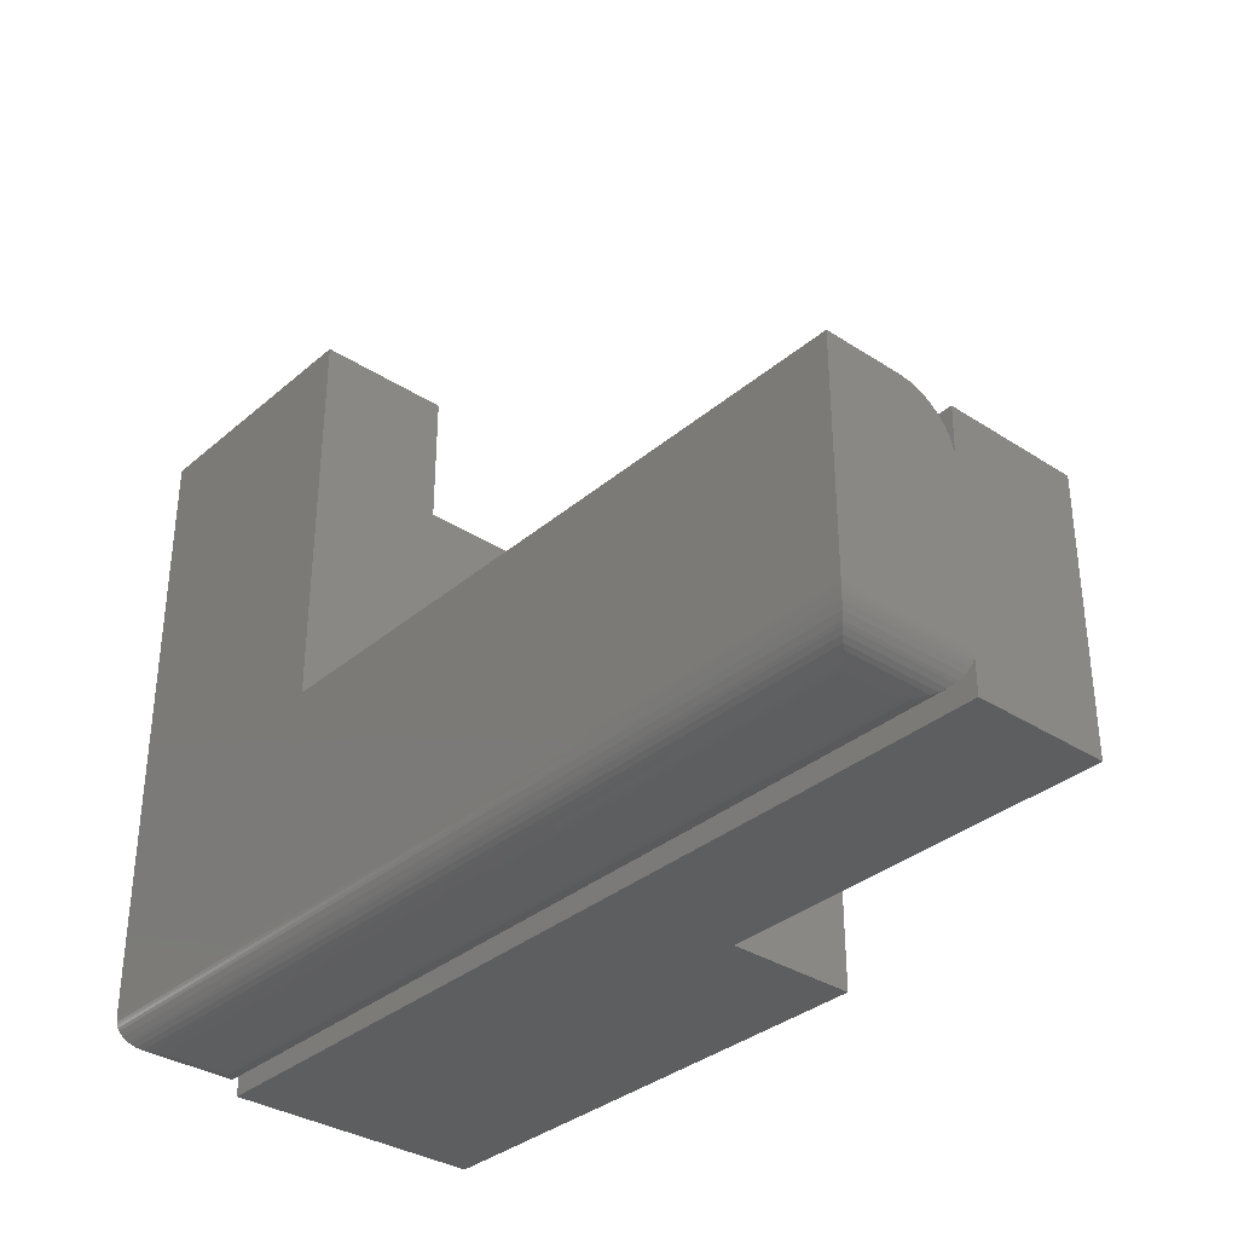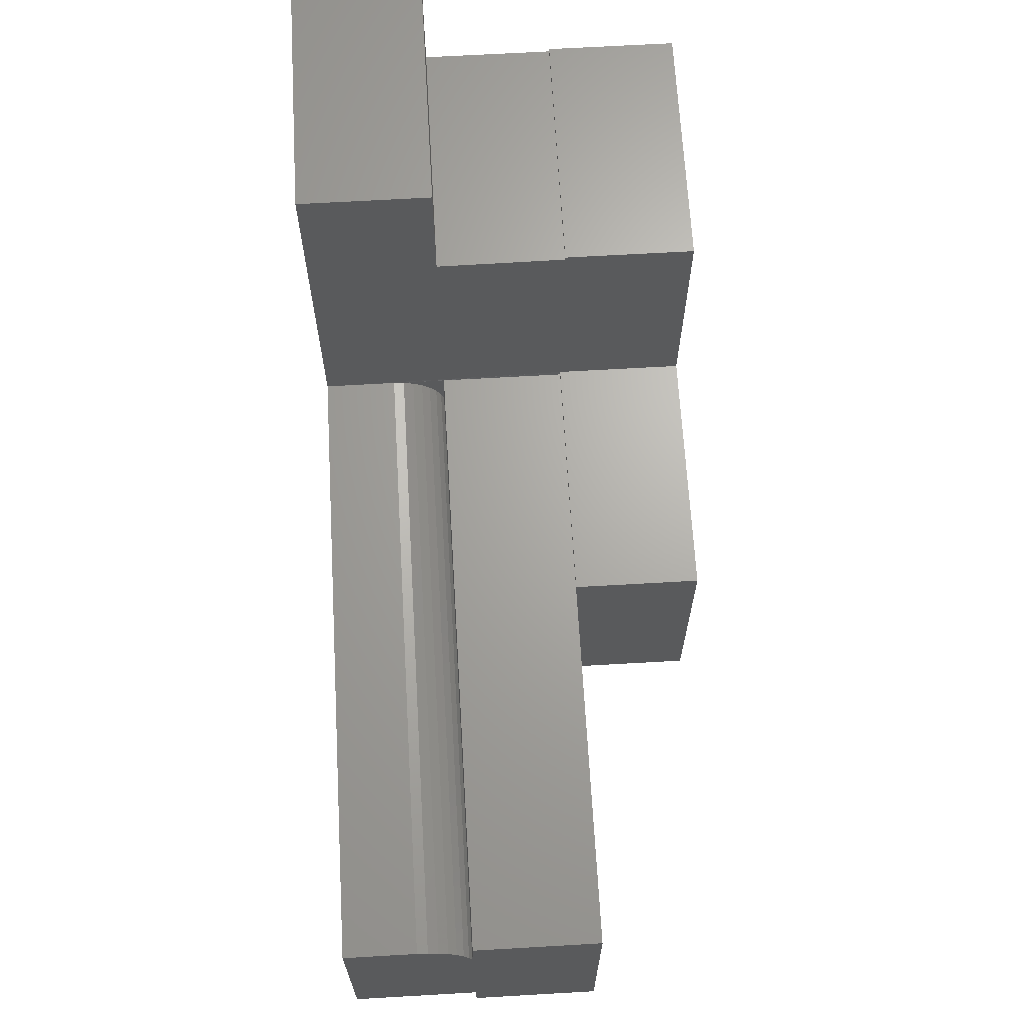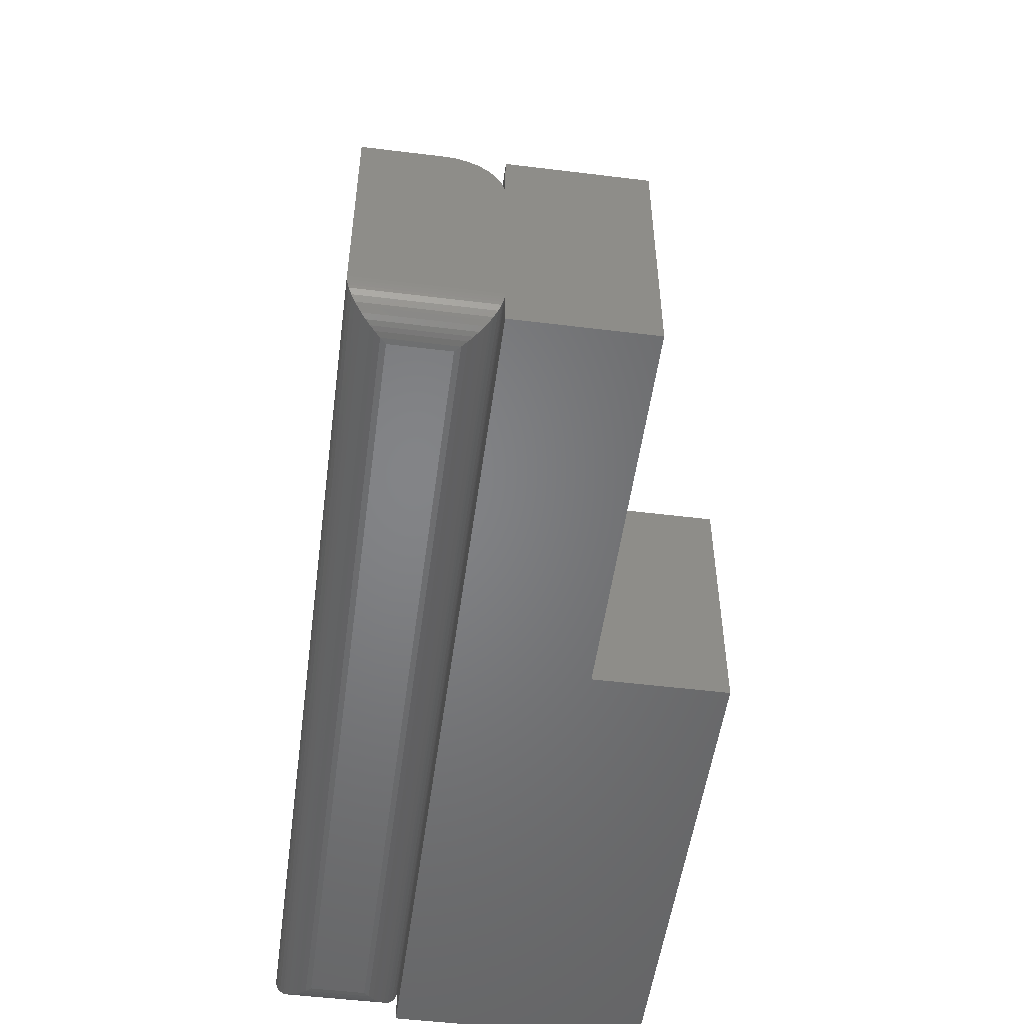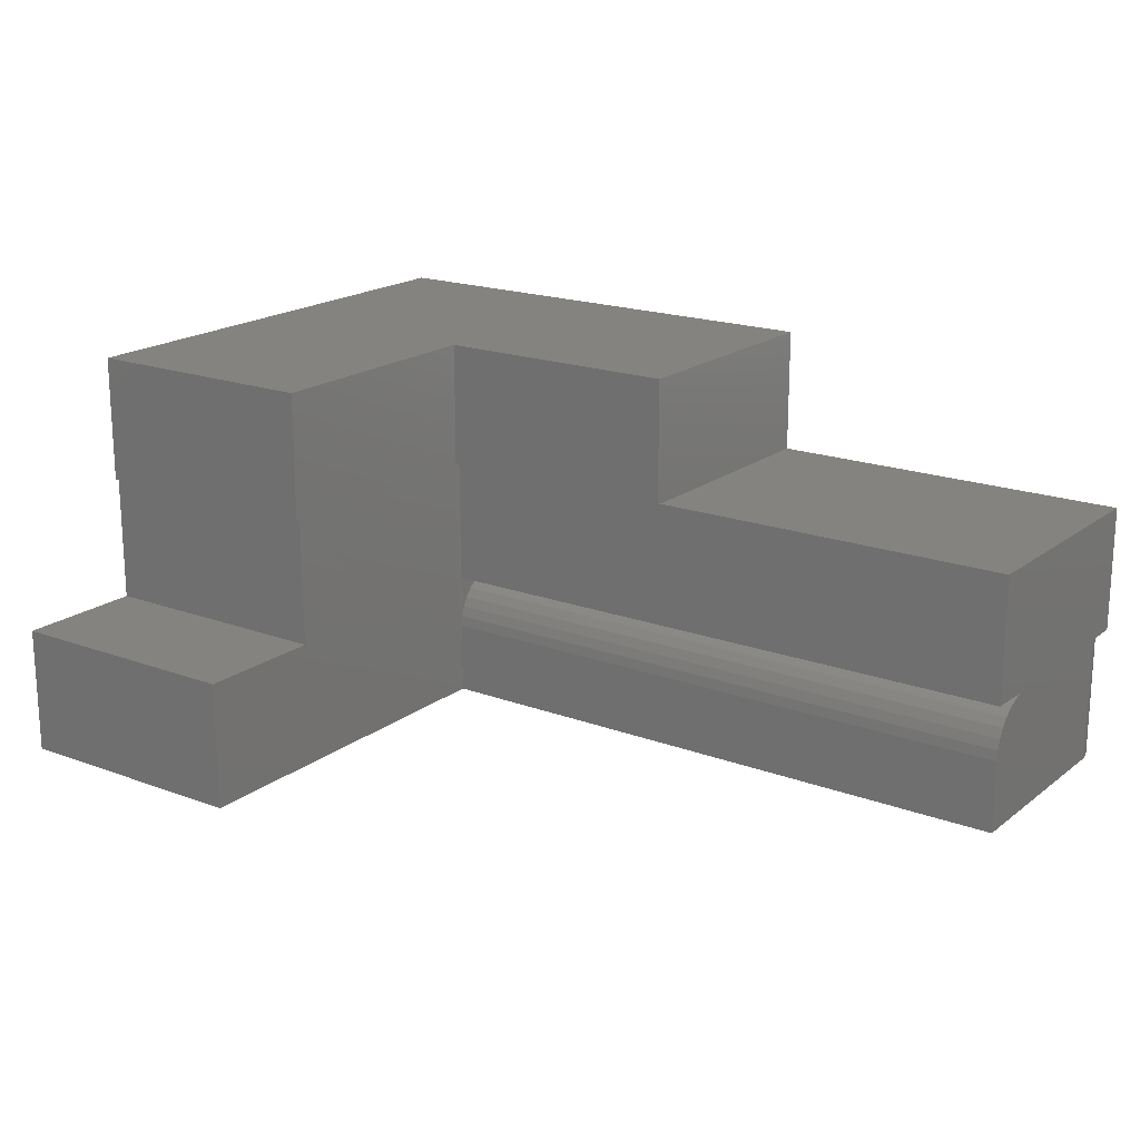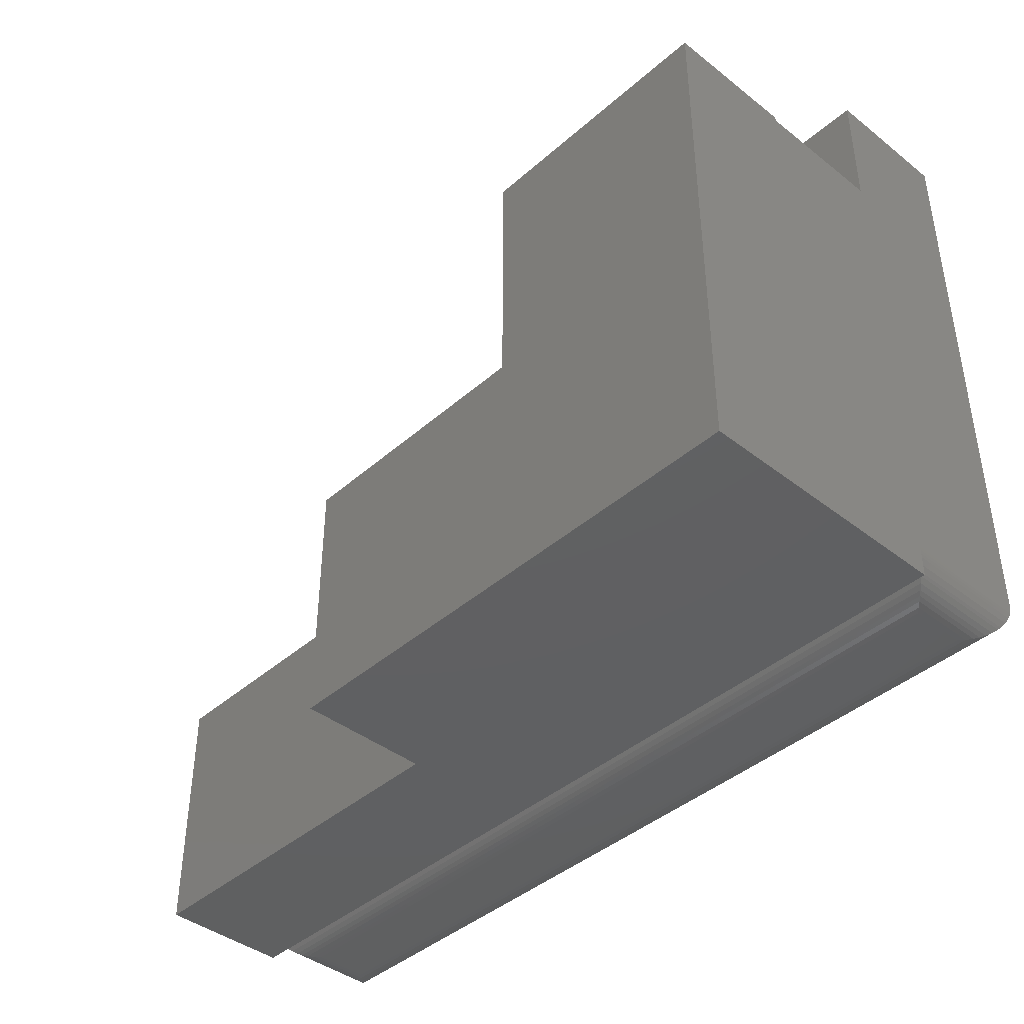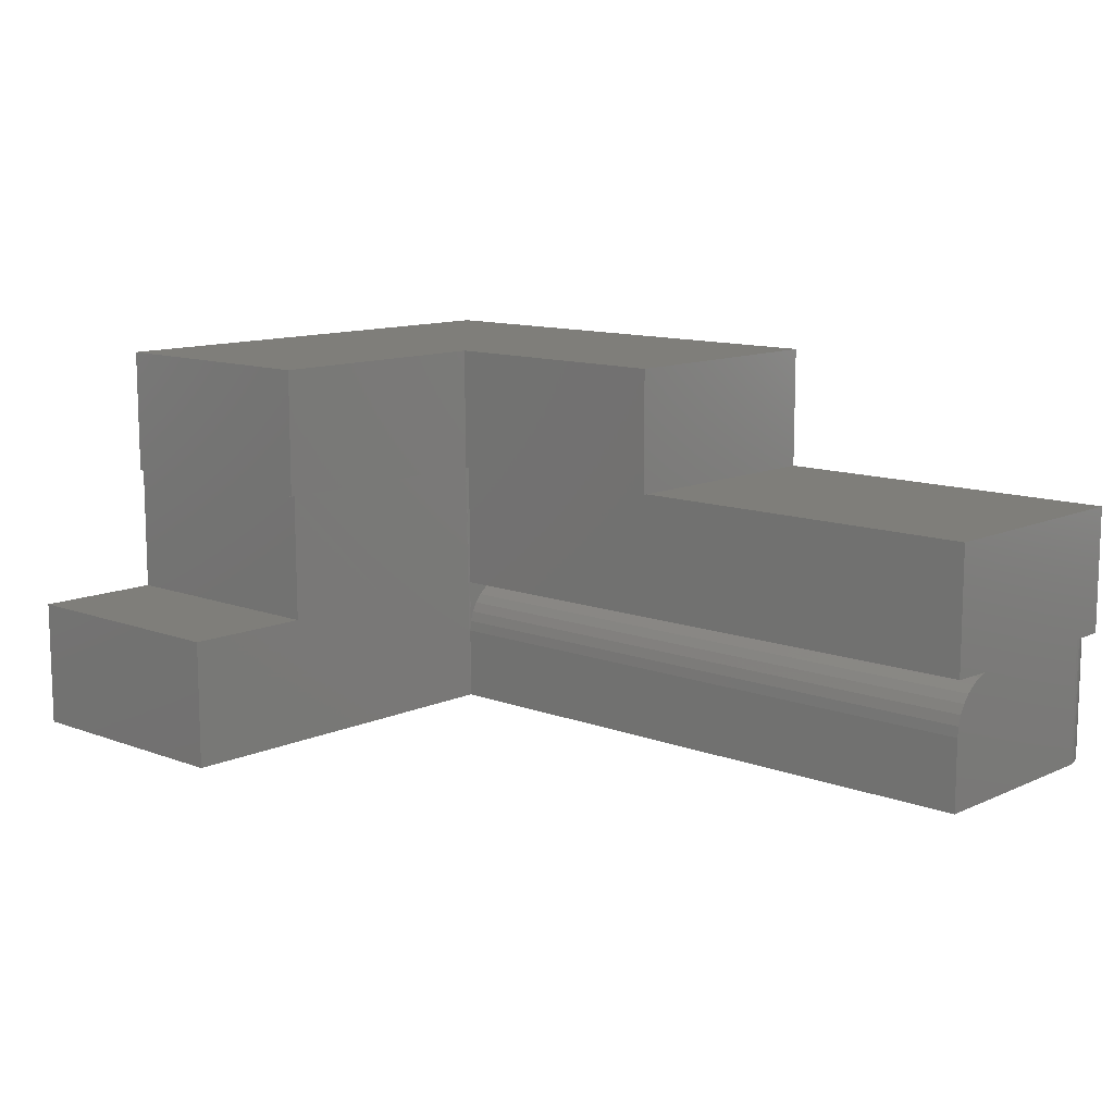
<metadata>
{"format":"stl","ext":"stl","renderer":"f3d","projection":"perspective","resolution":1024,"background":"white","views":[{"elev":-34.0,"azim":48.8,"up":"+Z"},{"elev":66.7,"azim":86.7,"up":"+Z"},{"elev":-51.7,"azim":82.4,"up":"+Z"},{"elev":18.8,"azim":35.4,"up":"+Y"},{"elev":-41.5,"azim":-133.4,"up":"+Z"},{"elev":11.5,"azim":42.5,"up":"+Y"}]}
</metadata>
<code>
# stl→obj: 103 verts, 202 faces
v 0.75 0 0
v 0.75 2.124e-34 0.03125
v 0 8.327e-17 -4.592e-17
v -1.914e-18 8.327e-17 0.03125
v 0 0.2188 -2.631e-17
v 0.4297 0.2188 0
v 0.4297 0.1094 -1.961e-17
v 0.75 0.1094 0
v -2.61e-17 0.1094 0.4263
v -2.631e-17 0.1094 0.4297
v -2.631e-17 0.2188 0.4297
v 2.61e-17 0 0.4263
v 1.914e-18 -0.1094 0.03125
v 3.287e-17 0 0.5368
v 3.287e-17 -0.1094 0.5368
v 0.2126 0.2188 0.4297
v 0.2126 0.1094 0.4297
v 0.2126 0.2188 0.2171
v 0.4297 0.2188 0.2171
v 0.4297 0.1094 0.2132
v 0.4297 0.1094 0.2171
v 0.2132 0.1094 0.2132
v 0.2126 0.1094 0.2171
v 0.2126 0.1094 0.4263
v 0.75 0.1094 0.2132
v 0.75 1.449e-33 0.2132
v 0.2132 5.96e-17 0.2132
v 0.2132 5.96e-17 0.4263
v 0.2132 -0.1094 0.2132
v 0.2132 -0.04688 0.2132
v 0.2132 0 0.5368
v 0.2132 -0.1094 0.5368
v 0.2132 -0.03773 0.2123
v 0.2132 -0.02894 0.2096
v 0.2132 -0.02083 0.2053
v 0.2132 -0.01373 0.1994
v 0.2132 -0.0079 0.1923
v 0.2132 -0.003568 0.1842
v 0.2132 -0.0009007 0.1754
v 0.75 -0.0009007 0.1754
v 0.75 -0.04688 0.2132
v 0.75 -0.02894 0.2096
v 0.75 -0.03773 0.2123
v 0.75 -0.1094 0.2132
v 0.75 -0.1094 0.03125
v 0.75 -0.003568 0.1842
v 0.75 -0.0079 0.1923
v 0.75 -0.01373 0.1994
v 0.75 -0.02083 0.2053
v 0.2132 0 0.1663
v 0.75 0 0.1663
v 0.7188 -0.03125 -4.401e-17
v 0.02683 -0.02683 0.0003136
v 0.7232 -0.02683 0.0003136
v 0.03125 -0.03125 -1.914e-18
v 0.002081 -0.002081 0.02004
v 0.7457 -0.004275 0.01547
v 0.004275 -0.004275 0.01547
v 0.7428 -0.007174 0.01133
v 0.007174 -0.007174 0.01133
v 0.7412 -0.008839 0.009471
v 0.008839 -0.008839 0.009471
v 0.7378 -0.01217 0.0065
v 0.01217 -0.01217 0.0065
v 0.7343 -0.01574 0.004121
v 0.01574 -0.01574 0.004121
v 0.7309 -0.0191 0.00246
v 0.0191 -0.0191 0.00246
v 0.7275 -0.02255 0.001236
v 0.02255 -0.02255 0.001236
v 0.0002397 -0.0002397 0.02739
v 0.7498 -0.0002397 0.02739
v 0.0006549 -0.0006549 0.02489
v 0.7493 -0.0006549 0.02489
v 0.001261 -0.001261 0.02246
v 0.7487 -0.001261 0.02246
v 0.7479 -0.002081 0.02004
v 0.02683 -0.08254 0.0003136
v 0.03125 -0.07812 -1.914e-18
v 0.02255 -0.08683 0.001236
v 0.0191 -0.09028 0.00246
v 0.01574 -0.09364 0.004121
v 0.01217 -0.0972 0.0065
v 0.008839 -0.1005 0.009471
v 0.007174 -0.1022 0.01133
v 0.004275 -0.1051 0.01547
v 0.002081 -0.1073 0.02004
v 0.0002397 -0.1091 0.02739
v 0.0006549 -0.1087 0.02489
v 0.001261 -0.1081 0.02246
v 0.7188 -0.07812 -4.401e-17
v 0.7232 -0.08254 0.0003136
v 0.7457 -0.1051 0.01547
v 0.7428 -0.1022 0.01133
v 0.7412 -0.1005 0.009471
v 0.7378 -0.0972 0.0065
v 0.7343 -0.09364 0.004121
v 0.7309 -0.09028 0.00246
v 0.7275 -0.08683 0.001236
v 0.7498 -0.1091 0.02739
v 0.7493 -0.1087 0.02489
v 0.7487 -0.1081 0.02246
v 0.7479 -0.1073 0.02004
f 1 2 3
f 3 2 4
f 5 6 3
f 3 6 7
f 3 7 1
f 1 7 8
f 5 3 4
f 5 4 9
f 5 9 10
f 5 10 11
f 9 4 12
f 12 4 13
f 12 13 14
f 14 13 15
f 11 10 16
f 16 10 17
f 11 16 5
f 5 16 18
f 5 18 6
f 6 18 19
f 20 21 22
f 22 21 23
f 24 17 9
f 9 17 10
f 8 7 25
f 25 7 20
f 26 25 27
f 27 25 20
f 27 20 22
f 9 12 24
f 24 12 28
f 29 30 23
f 29 23 24
f 29 24 28
f 29 28 31
f 29 31 32
f 27 33 34
f 27 34 35
f 27 35 36
f 27 36 37
f 27 37 38
f 27 38 39
f 23 30 33
f 23 33 27
f 23 27 22
f 7 6 20
f 20 6 19
f 20 19 21
f 18 23 19
f 19 23 21
f 23 18 24
f 24 18 16
f 24 16 17
f 26 40 25
f 41 42 43
f 44 45 40
f 44 40 46
f 44 46 47
f 44 47 48
f 44 48 49
f 44 49 42
f 44 42 41
f 40 45 25
f 25 45 2
f 25 2 8
f 8 2 1
f 27 39 26
f 26 39 40
f 39 50 40
f 40 50 51
f 12 14 28
f 28 14 31
f 51 50 40
f 40 50 39
f 40 39 46
f 46 39 38
f 46 38 47
f 47 38 37
f 47 37 48
f 48 37 36
f 48 36 49
f 49 36 35
f 49 35 42
f 42 35 34
f 42 34 43
f 43 34 33
f 43 33 41
f 41 33 30
f 52 53 54
f 52 55 53
f 56 57 58
f 58 57 59
f 58 59 60
f 60 59 61
f 60 61 62
f 62 61 63
f 62 63 64
f 64 63 65
f 64 65 66
f 66 65 67
f 66 67 68
f 68 67 69
f 68 69 70
f 70 69 54
f 70 54 53
f 4 2 71
f 71 2 72
f 71 72 73
f 73 72 74
f 73 74 75
f 75 74 76
f 75 76 56
f 56 76 77
f 56 77 57
f 55 78 53
f 55 79 78
f 53 78 80
f 53 80 70
f 70 80 81
f 70 81 68
f 68 81 82
f 68 82 66
f 66 82 83
f 66 83 64
f 64 83 84
f 64 84 62
f 62 84 85
f 62 85 60
f 60 85 86
f 60 86 58
f 58 86 87
f 13 4 88
f 88 4 71
f 88 71 89
f 89 71 73
f 89 73 90
f 90 73 75
f 90 75 87
f 87 75 56
f 87 56 58
f 91 54 92
f 91 52 54
f 77 93 57
f 57 93 94
f 57 94 59
f 59 94 95
f 59 95 61
f 61 95 96
f 61 96 63
f 63 96 97
f 63 97 65
f 65 97 98
f 65 98 67
f 67 98 99
f 67 99 69
f 69 99 92
f 69 92 54
f 2 45 72
f 72 45 100
f 72 100 74
f 74 100 101
f 74 101 76
f 76 101 102
f 76 102 77
f 77 102 103
f 77 103 93
f 32 31 15
f 15 31 14
f 44 41 29
f 29 41 30
f 32 15 29
f 29 15 13
f 29 13 44
f 44 13 45
f 79 55 91
f 91 55 52
f 79 92 78
f 79 91 92
f 78 92 99
f 78 99 80
f 80 99 98
f 80 98 81
f 81 98 97
f 81 97 82
f 82 97 96
f 82 96 83
f 83 96 95
f 83 95 84
f 84 95 94
f 84 94 85
f 85 94 93
f 85 93 86
f 86 93 103
f 45 13 100
f 100 13 88
f 100 88 101
f 101 88 89
f 101 89 102
f 102 89 90
f 102 90 103
f 103 90 87
f 103 87 86

</code>
